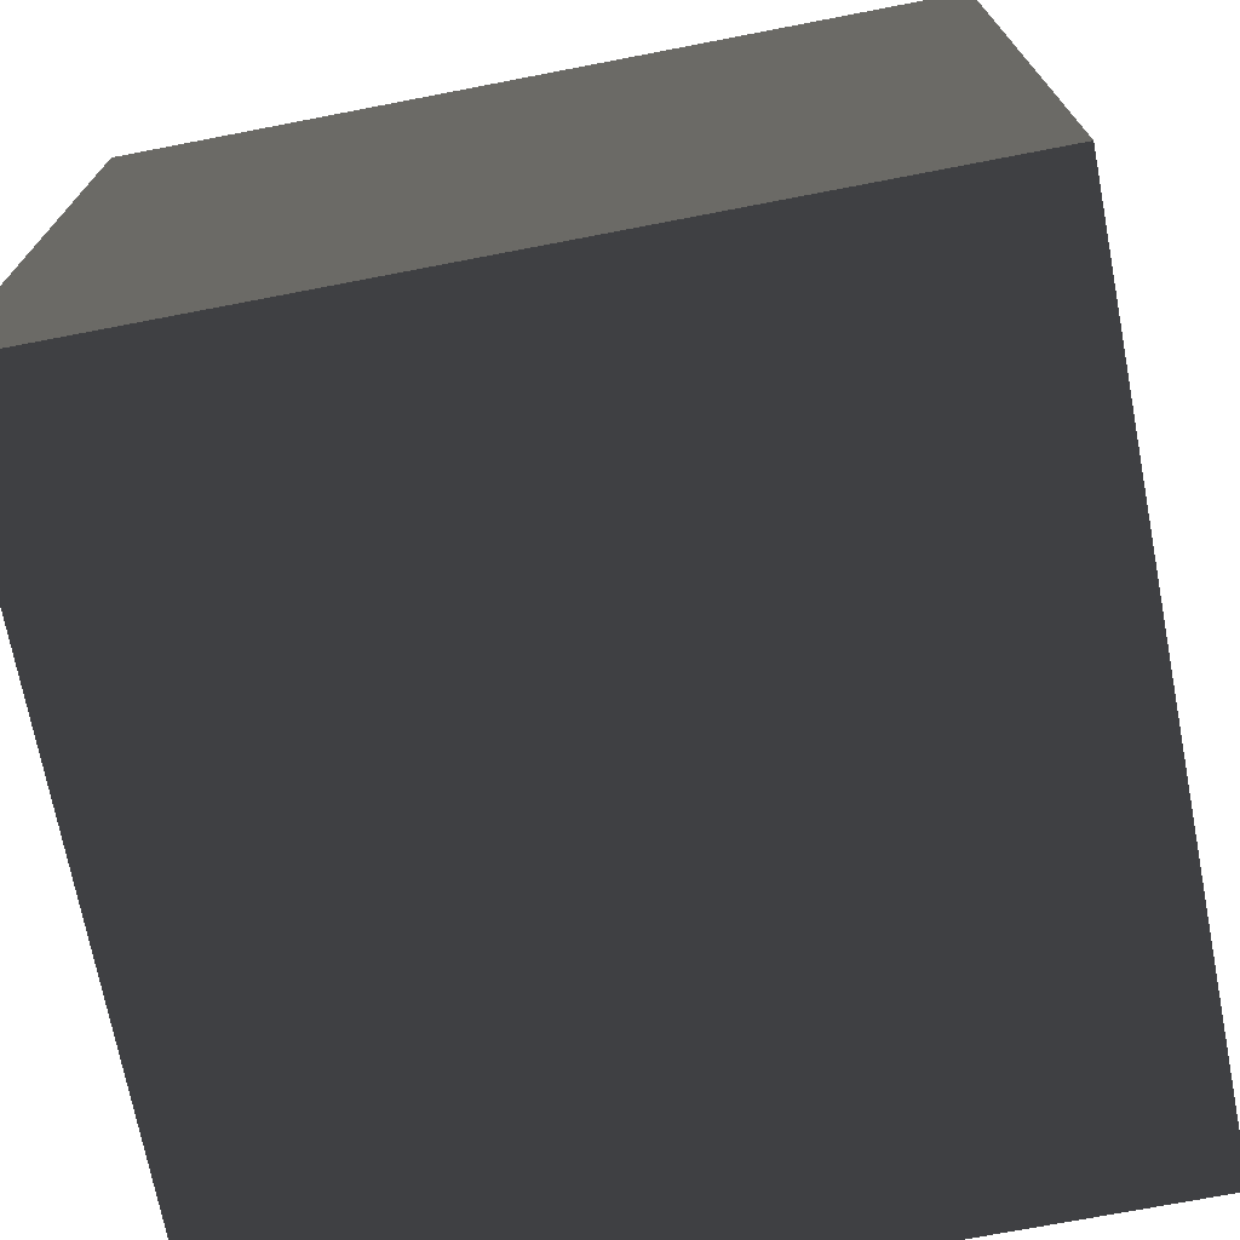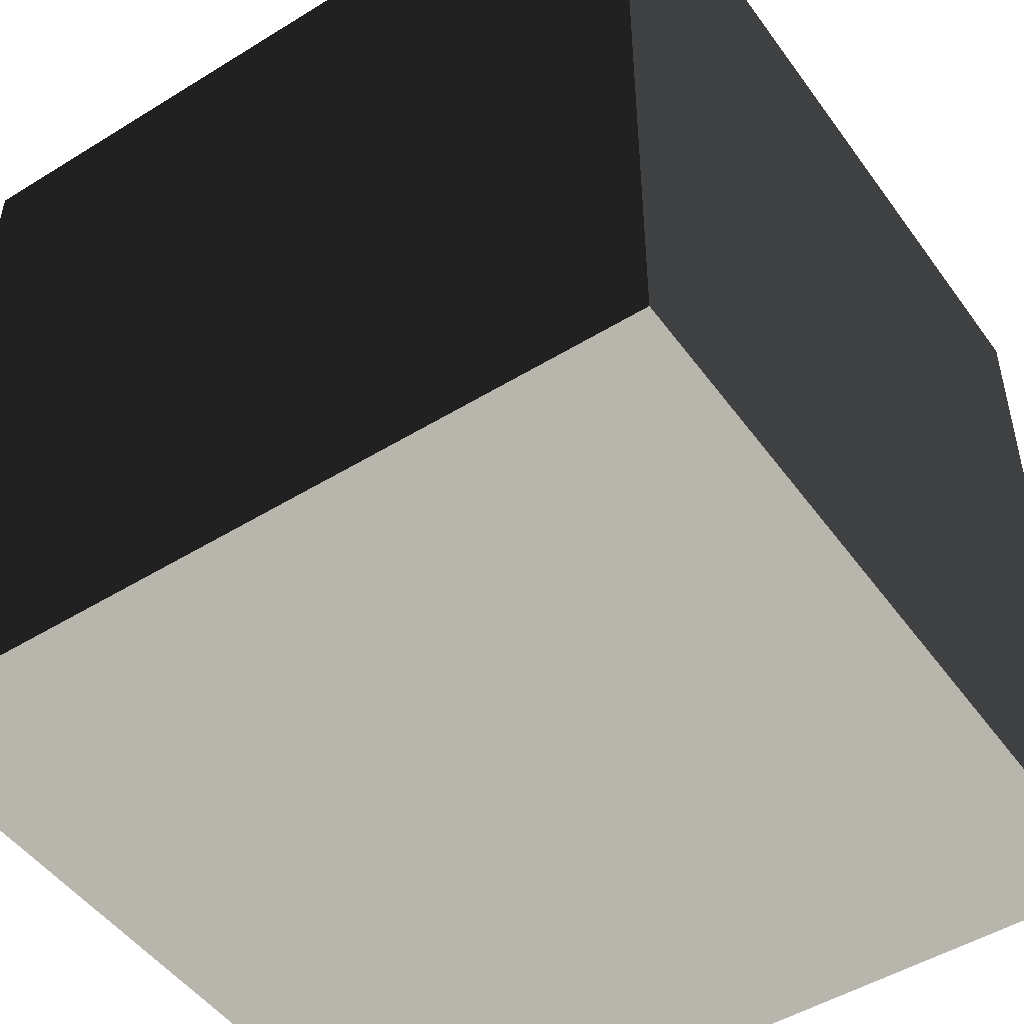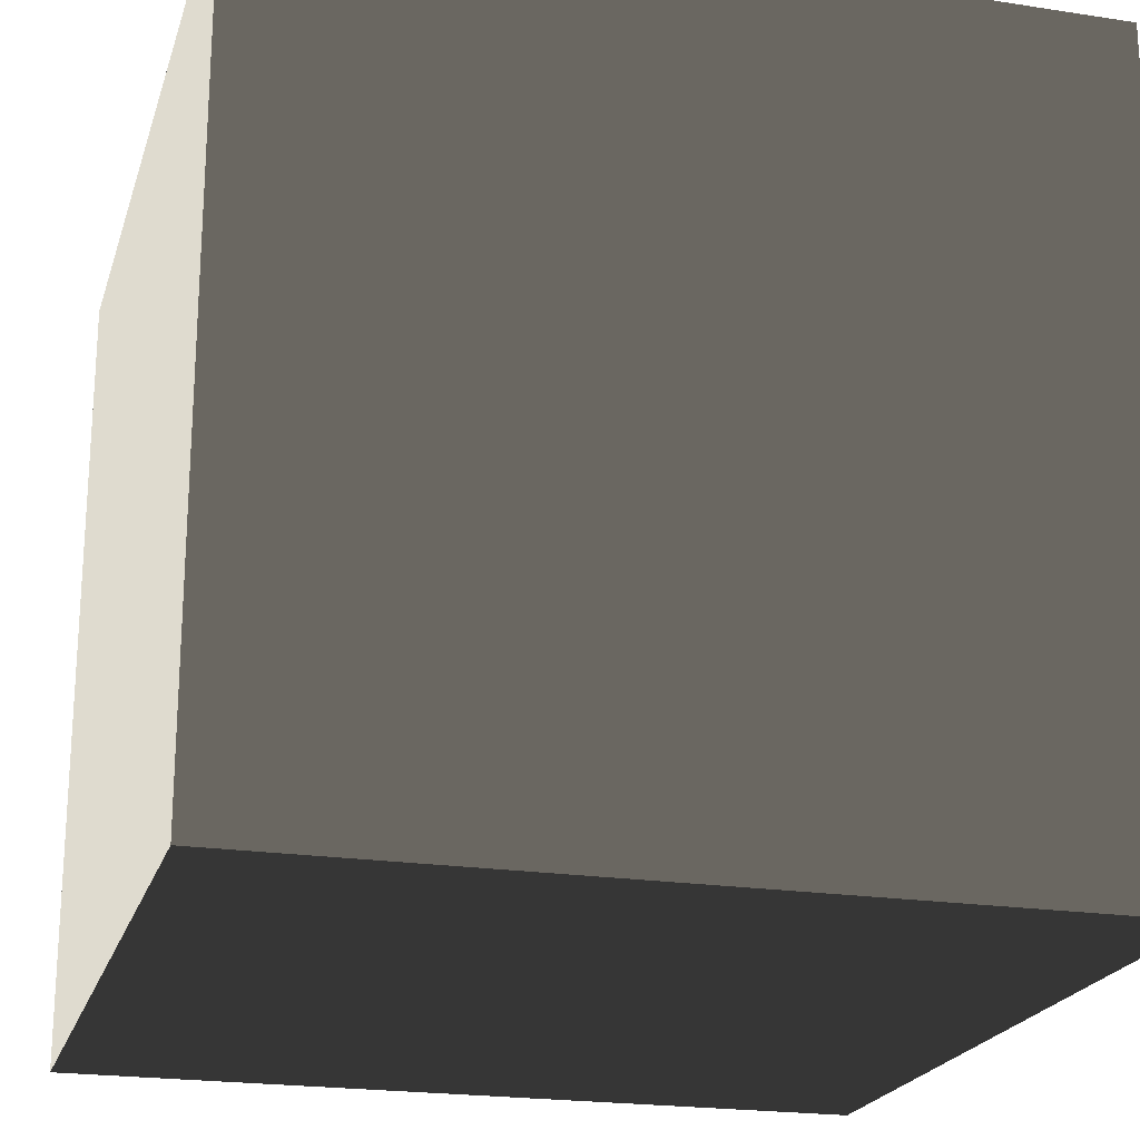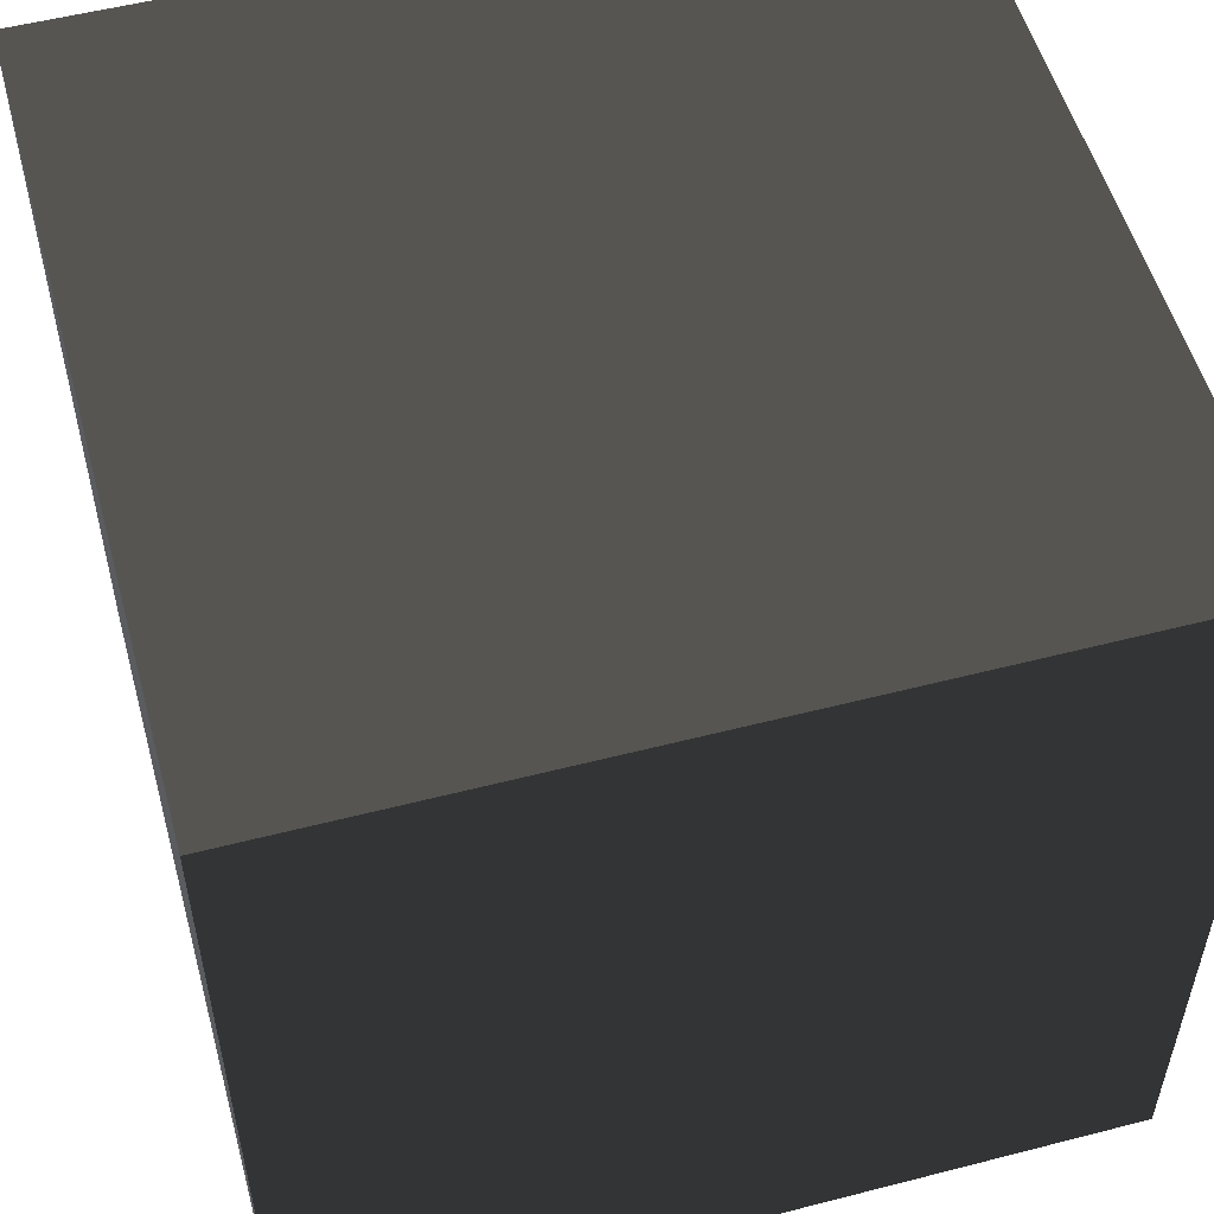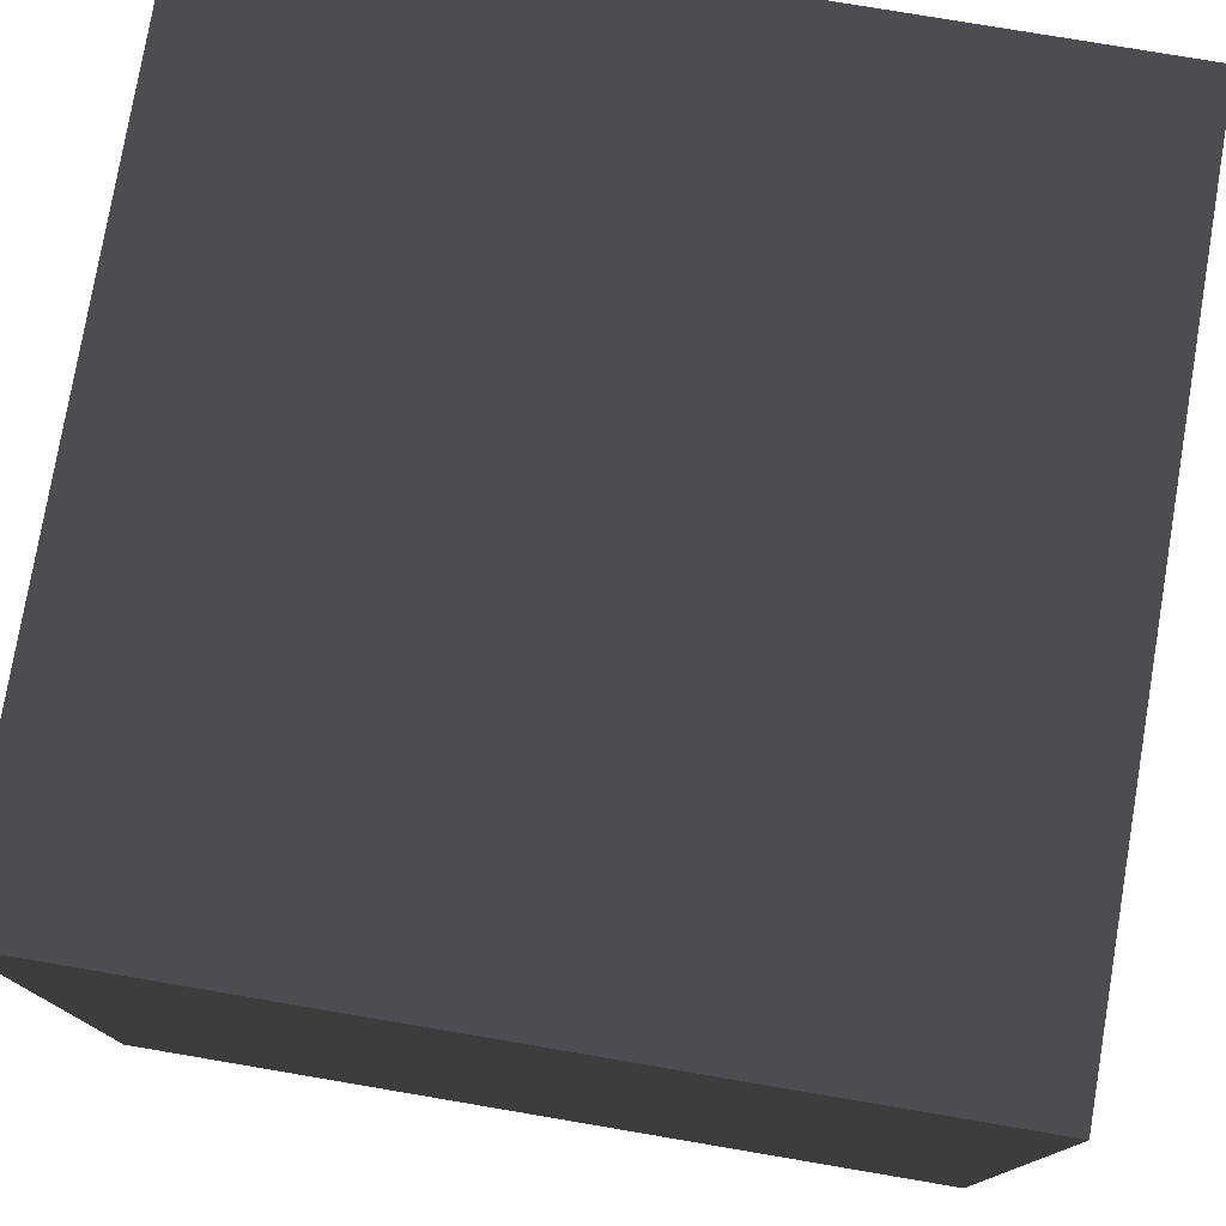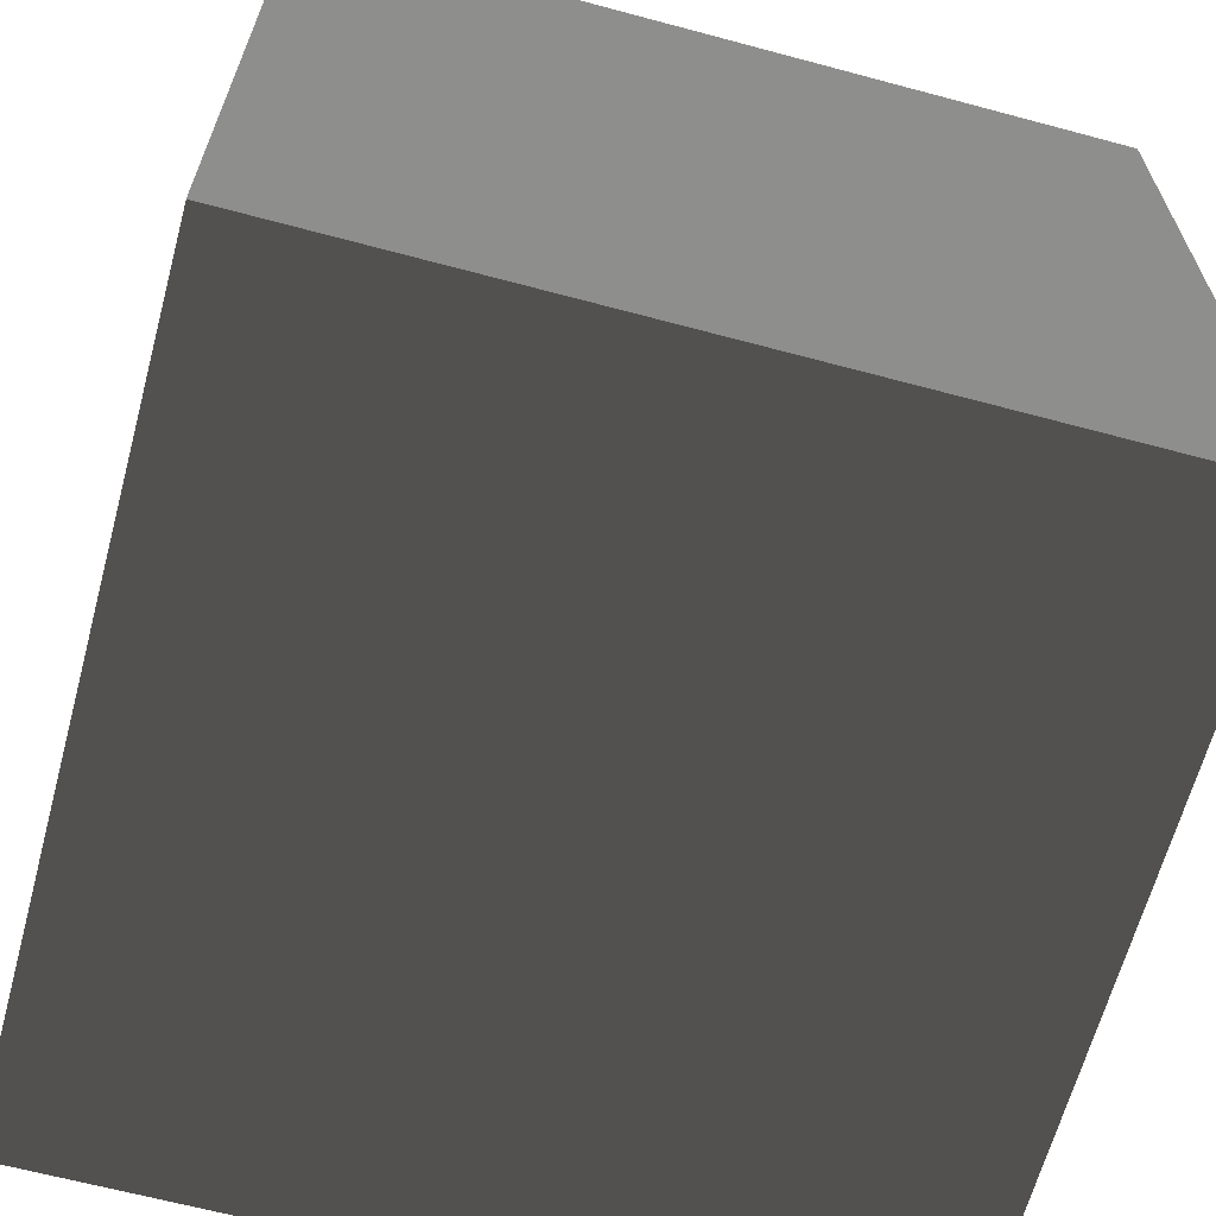
<metadata>
{"format":"obj","ext":"obj","renderer":"f3d","projection":"perspective","resolution":1024,"background":"white","views":[{"elev":-71.9,"azim":-79.1,"up":"+Y"},{"elev":-48.9,"azim":-55.6,"up":"+Z"},{"elev":-21.4,"azim":-15.3,"up":"+Y"},{"elev":54.1,"azim":164.7,"up":"+Y"},{"elev":77.4,"azim":-80.4,"up":"+Y"},{"elev":-64.8,"azim":164.9,"up":"+Y"}]}
</metadata>
<code>
v -0.5 -0.5 0.5
v -0.5 0.5 0.5
v 0.5 0.5 0.5
v 0.5 -0.5 0.5
v -0.5 0.5 0.5
v -0.5 0.5 -0.5
v 0.5 0.5 -0.5
v 0.5 0.5 0.5
v -0.5 0.5 -0.5
v -0.5 -0.5 -0.5
v 0.5 -0.5 -0.5
v 0.5 0.5 -0.5
v -0.5 -0.5 -0.5
v -0.5 -0.5 0.5
v 0.5 -0.5 0.5
v 0.5 -0.5 -0.5
v 0.5 -0.5 0.5
v 0.5 0.5 0.5
v 0.5 0.5 -0.5
v 0.5 -0.5 -0.5
v -0.5 -0.5 -0.5
v -0.5 0.5 -0.5
v -0.5 0.5 0.5
v -0.5 -0.5 0.5
g Cube_(6)_1698_23
f 1 3 2
f 1 4 3
f 5 7 6
f 5 8 7
f 9 11 10
f 9 12 11
f 13 15 14
f 13 16 15
f 17 19 18
f 17 20 19
f 21 23 22
f 21 24 23

</code>
